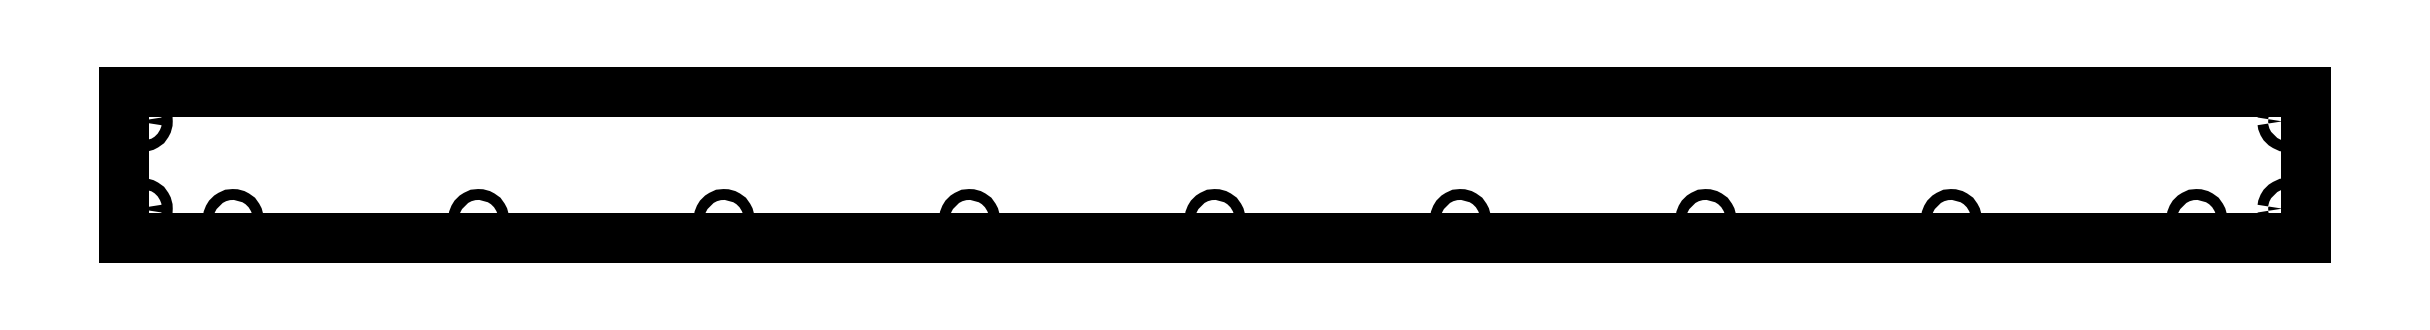
<metadata>
{"format":"dxf","ext":"dxf","renderer":"ezdxf+matplotlib","layout":"modelspace","background":"white","min_lineweight":24,"dpi":150}
</metadata>
<code>
0
SECTION
2
ENTITIES
0
LINE
8
Layer_1
10
-157.3
20
180.3
30
0
11
-157.3
21
140.2
31
0
0
LINE
8
Layer_1
10
-157.3
20
140.2
30
0
11
443.1
21
140.2
31
0
0
LINE
8
Layer_1
10
443.1
20
140.2
30
0
11
443.1
21
180.3
31
0
0
LINE
8
Layer_1
10
443.1
20
180.3
30
0
11
-157.3
21
180.3
31
0
0
SPLINE
8
Layer_1
70
0
71
3
72
19
73
15
74
13
40
0
40
0
40
0
40
0
40
0.7853
40
1.547
40
2.333
40
3.118
40
3.88
40
4.665
40
5.451
40
6.213
40
6.998
40
7.783
40
8.545
40
9.331
40
9.331
40
9.331
40
9.331
10
436.6
20
148.3
30
0
10
436.6
20
148
30
0
10
436.7
20
147.5
30
0
10
437.3
20
146.9
30
0
10
438.1
20
146.7
30
0
10
438.9
20
146.9
30
0
10
439.4
20
147.5
30
0
10
439.6
20
148.3
30
0
10
439.4
20
149
30
0
10
438.9
20
149.6
30
0
10
438.1
20
149.8
30
0
10
437.3
20
149.6
30
0
10
436.7
20
149
30
0
10
436.6
20
148.5
30
0
10
436.6
20
148.3
30
0
11
436.6
21
148.3
31
0
11
436.8
21
147.5
31
0
11
437.3
21
147
31
0
11
438.1
21
146.8
31
0
11
438.8
21
147
31
0
11
439.4
21
147.5
31
0
11
439.6
21
148.3
31
0
11
439.4
21
149
31
0
11
438.8
21
149.6
31
0
11
438.1
21
149.8
31
0
11
437.3
21
149.6
31
0
11
436.8
21
149
31
0
11
436.6
21
148.3
31
0
0
SPLINE
8
Layer_1
70
0
71
3
72
19
73
15
74
13
40
0
40
0
40
0
40
0
40
0.7853
40
1.547
40
2.333
40
3.118
40
3.88
40
4.665
40
5.451
40
6.213
40
6.998
40
7.783
40
8.545
40
9.331
40
9.331
40
9.331
40
9.331
10
436.6
20
172.3
30
0
10
436.6
20
172
30
0
10
436.7
20
171.5
30
0
10
437.3
20
170.9
30
0
10
438.1
20
170.7
30
0
10
438.9
20
170.9
30
0
10
439.4
20
171.5
30
0
10
439.6
20
172.3
30
0
10
439.4
20
173.1
30
0
10
438.9
20
173.6
30
0
10
438.1
20
173.8
30
0
10
437.3
20
173.6
30
0
10
436.7
20
173.1
30
0
10
436.6
20
172.5
30
0
10
436.6
20
172.3
30
0
11
436.6
21
172.3
31
0
11
436.8
21
171.5
31
0
11
437.3
21
171
31
0
11
438.1
21
170.8
31
0
11
438.8
21
171
31
0
11
439.4
21
171.5
31
0
11
439.6
21
172.3
31
0
11
439.4
21
173
31
0
11
438.8
21
173.6
31
0
11
438.1
21
173.8
31
0
11
437.3
21
173.6
31
0
11
436.8
21
173
31
0
11
436.6
21
172.3
31
0
0
SPLINE
8
Layer_1
70
0
71
3
72
19
73
15
74
13
40
0
40
0
40
0
40
0
40
0.7853
40
1.547
40
2.333
40
3.118
40
3.88
40
4.665
40
5.451
40
6.213
40
6.998
40
7.783
40
8.545
40
9.331
40
9.331
40
9.331
40
9.331
10
-153.8
20
172.3
30
0
10
-153.8
20
172
30
0
10
-153.7
20
171.5
30
0
10
-153.1
20
170.9
30
0
10
-152.3
20
170.7
30
0
10
-151.5
20
170.9
30
0
10
-151
20
171.5
30
0
10
-150.7
20
172.3
30
0
10
-151
20
173.1
30
0
10
-151.5
20
173.6
30
0
10
-152.3
20
173.8
30
0
10
-153.1
20
173.6
30
0
10
-153.7
20
173.1
30
0
10
-153.8
20
172.5
30
0
10
-153.8
20
172.3
30
0
11
-153.8
21
172.3
31
0
11
-153.6
21
171.5
31
0
11
-153.1
21
171
31
0
11
-152.3
21
170.8
31
0
11
-151.6
21
171
31
0
11
-151
21
171.5
31
0
11
-150.8
21
172.3
31
0
11
-151
21
173
31
0
11
-151.6
21
173.6
31
0
11
-152.3
21
173.8
31
0
11
-153.1
21
173.6
31
0
11
-153.6
21
173
31
0
11
-153.8
21
172.3
31
0
0
SPLINE
8
Layer_1
70
0
71
3
72
19
73
15
74
13
40
0
40
0
40
0
40
0
40
0.7853
40
1.547
40
2.333
40
3.118
40
3.88
40
4.665
40
5.451
40
6.213
40
6.998
40
7.783
40
8.545
40
9.331
40
9.331
40
9.331
40
9.331
10
141.4
20
145.3
30
0
10
141.4
20
145
30
0
10
141.5
20
144.5
30
0
10
142.1
20
143.9
30
0
10
142.9
20
143.7
30
0
10
143.7
20
143.9
30
0
10
144.2
20
144.5
30
0
10
144.5
20
145.3
30
0
10
144.2
20
146
30
0
10
143.7
20
146.6
30
0
10
142.9
20
146.8
30
0
10
142.1
20
146.6
30
0
10
141.5
20
146
30
0
10
141.4
20
145.5
30
0
10
141.4
20
145.3
30
0
11
141.4
21
145.3
31
0
11
141.6
21
144.5
31
0
11
142.1
21
144
31
0
11
142.9
21
143.7
31
0
11
143.6
21
144
31
0
11
144.2
21
144.5
31
0
11
144.4
21
145.3
31
0
11
144.2
21
146
31
0
11
143.6
21
146.5
31
0
11
142.9
21
146.8
31
0
11
142.1
21
146.5
31
0
11
141.6
21
146
31
0
11
141.4
21
145.3
31
0
0
SPLINE
8
Layer_1
70
0
71
3
72
19
73
15
74
13
40
0
40
0
40
0
40
0
40
0.7853
40
1.547
40
2.333
40
3.118
40
3.88
40
4.665
40
5.451
40
6.213
40
6.998
40
7.783
40
8.545
40
9.331
40
9.331
40
9.331
40
9.331
10
-153.8
20
148.3
30
0
10
-153.8
20
148
30
0
10
-153.7
20
147.5
30
0
10
-153.1
20
146.9
30
0
10
-152.3
20
146.7
30
0
10
-151.5
20
146.9
30
0
10
-151
20
147.5
30
0
10
-150.7
20
148.3
30
0
10
-151
20
149
30
0
10
-151.5
20
149.6
30
0
10
-152.3
20
149.8
30
0
10
-153.1
20
149.6
30
0
10
-153.7
20
149
30
0
10
-153.8
20
148.5
30
0
10
-153.8
20
148.3
30
0
11
-153.8
21
148.3
31
0
11
-153.6
21
147.5
31
0
11
-153.1
21
147
31
0
11
-152.3
21
146.8
31
0
11
-151.6
21
147
31
0
11
-151
21
147.5
31
0
11
-150.8
21
148.3
31
0
11
-151
21
149
31
0
11
-151.6
21
149.6
31
0
11
-152.3
21
149.8
31
0
11
-153.1
21
149.6
31
0
11
-153.6
21
149
31
0
11
-153.8
21
148.3
31
0
0
SPLINE
8
Layer_1
70
0
71
3
72
19
73
15
74
13
40
0
40
0
40
0
40
0
40
0.7853
40
1.547
40
2.333
40
3.118
40
3.88
40
4.665
40
5.451
40
6.213
40
6.998
40
7.783
40
8.545
40
9.331
40
9.331
40
9.331
40
9.331
10
411.6
20
145.3
30
0
10
411.6
20
145
30
0
10
411.7
20
144.5
30
0
10
412.3
20
143.9
30
0
10
413.1
20
143.7
30
0
10
413.8
20
143.9
30
0
10
414.4
20
144.5
30
0
10
414.6
20
145.3
30
0
10
414.4
20
146
30
0
10
413.8
20
146.6
30
0
10
413.1
20
146.8
30
0
10
412.3
20
146.6
30
0
10
411.7
20
146
30
0
10
411.6
20
145.5
30
0
10
411.6
20
145.3
30
0
11
411.6
21
145.3
31
0
11
411.8
21
144.5
31
0
11
412.3
21
144
31
0
11
413.1
21
143.7
31
0
11
413.8
21
144
31
0
11
414.4
21
144.5
31
0
11
414.6
21
145.3
31
0
11
414.4
21
146
31
0
11
413.8
21
146.5
31
0
11
413.1
21
146.8
31
0
11
412.3
21
146.5
31
0
11
411.8
21
146
31
0
11
411.6
21
145.3
31
0
0
SPLINE
8
Layer_1
70
0
71
3
72
19
73
15
74
13
40
0
40
0
40
0
40
0
40
0.7853
40
1.547
40
2.333
40
3.118
40
3.88
40
4.665
40
5.451
40
6.213
40
6.998
40
7.783
40
8.545
40
9.331
40
9.331
40
9.331
40
9.331
10
344
20
145.3
30
0
10
344.1
20
145
30
0
10
344.1
20
144.5
30
0
10
344.7
20
143.9
30
0
10
345.5
20
143.7
30
0
10
346.3
20
143.9
30
0
10
346.9
20
144.5
30
0
10
347.1
20
145.3
30
0
10
346.9
20
146
30
0
10
346.3
20
146.6
30
0
10
345.5
20
146.8
30
0
10
344.7
20
146.6
30
0
10
344.1
20
146
30
0
10
344.1
20
145.5
30
0
10
344
20
145.3
30
0
11
344
21
145.3
31
0
11
344.2
21
144.5
31
0
11
344.8
21
144
31
0
11
345.5
21
143.7
31
0
11
346.3
21
144
31
0
11
346.8
21
144.5
31
0
11
347
21
145.3
31
0
11
346.8
21
146
31
0
11
346.3
21
146.5
31
0
11
345.5
21
146.8
31
0
11
344.8
21
146.5
31
0
11
344.2
21
146
31
0
11
344
21
145.3
31
0
0
SPLINE
8
Layer_1
70
0
71
3
72
19
73
15
74
13
40
0
40
0
40
0
40
0
40
0.7853
40
1.547
40
2.333
40
3.118
40
3.88
40
4.665
40
5.451
40
6.213
40
6.998
40
7.783
40
8.545
40
9.331
40
9.331
40
9.331
40
9.331
10
276.5
20
145.3
30
0
10
276.5
20
145
30
0
10
276.6
20
144.5
30
0
10
277.2
20
143.9
30
0
10
278
20
143.7
30
0
10
278.8
20
143.9
30
0
10
279.3
20
144.5
30
0
10
279.5
20
145.3
30
0
10
279.3
20
146
30
0
10
278.8
20
146.6
30
0
10
278
20
146.8
30
0
10
277.2
20
146.6
30
0
10
276.6
20
146
30
0
10
276.5
20
145.5
30
0
10
276.5
20
145.3
30
0
11
276.5
21
145.3
31
0
11
276.7
21
144.5
31
0
11
277.2
21
144
31
0
11
278
21
143.7
31
0
11
278.7
21
144
31
0
11
279.3
21
144.5
31
0
11
279.5
21
145.3
31
0
11
279.3
21
146
31
0
11
278.7
21
146.5
31
0
11
278
21
146.8
31
0
11
277.2
21
146.5
31
0
11
276.7
21
146
31
0
11
276.5
21
145.3
31
0
0
SPLINE
8
Layer_1
70
0
71
3
72
19
73
15
74
13
40
0
40
0
40
0
40
0
40
0.7853
40
1.547
40
2.333
40
3.118
40
3.88
40
4.665
40
5.451
40
6.213
40
6.998
40
7.783
40
8.545
40
9.331
40
9.331
40
9.331
40
9.331
10
208.9
20
145.3
30
0
10
209
20
145
30
0
10
209
20
144.5
30
0
10
209.6
20
143.9
30
0
10
210.4
20
143.7
30
0
10
211.2
20
143.9
30
0
10
211.8
20
144.5
30
0
10
212
20
145.3
30
0
10
211.8
20
146
30
0
10
211.2
20
146.6
30
0
10
210.4
20
146.8
30
0
10
209.6
20
146.6
30
0
10
209
20
146
30
0
10
209
20
145.5
30
0
10
208.9
20
145.3
30
0
11
208.9
21
145.3
31
0
11
209.1
21
144.5
31
0
11
209.7
21
144
31
0
11
210.4
21
143.7
31
0
11
211.2
21
144
31
0
11
211.7
21
144.5
31
0
11
211.9
21
145.3
31
0
11
211.7
21
146
31
0
11
211.2
21
146.5
31
0
11
210.4
21
146.8
31
0
11
209.7
21
146.5
31
0
11
209.1
21
146
31
0
11
208.9
21
145.3
31
0
0
SPLINE
8
Layer_1
70
0
71
3
72
19
73
15
74
13
40
0
40
0
40
0
40
0
40
0.7853
40
1.547
40
2.333
40
3.118
40
3.88
40
4.665
40
5.451
40
6.213
40
6.998
40
7.783
40
8.545
40
9.331
40
9.331
40
9.331
40
9.331
10
73.83
20
145.3
30
0
10
73.87
20
145
30
0
10
73.95
20
144.5
30
0
10
74.55
20
143.9
30
0
10
75.33
20
143.7
30
0
10
76.12
20
143.9
30
0
10
76.69
20
144.5
30
0
10
76.91
20
145.3
30
0
10
76.69
20
146
30
0
10
76.12
20
146.6
30
0
10
75.33
20
146.8
30
0
10
74.55
20
146.6
30
0
10
73.95
20
146
30
0
10
73.87
20
145.5
30
0
10
73.83
20
145.3
30
0
11
73.83
21
145.3
31
0
11
74.04
21
144.5
31
0
11
74.57
21
144
31
0
11
75.33
21
143.7
31
0
11
76.09
21
144
31
0
11
76.63
21
144.5
31
0
11
76.83
21
145.3
31
0
11
76.63
21
146
31
0
11
76.09
21
146.5
31
0
11
75.33
21
146.8
31
0
11
74.57
21
146.5
31
0
11
74.04
21
146
31
0
11
73.83
21
145.3
31
0
0
SPLINE
8
Layer_1
70
0
71
3
72
19
73
15
74
13
40
0
40
0
40
0
40
0
40
0.7853
40
1.547
40
2.333
40
3.118
40
3.88
40
4.665
40
5.451
40
6.213
40
6.998
40
7.783
40
8.545
40
9.331
40
9.331
40
9.331
40
9.331
10
6.286
20
145.3
30
0
10
6.328
20
145
30
0
10
6.409
20
144.5
30
0
10
7.007
20
143.9
30
0
10
7.787
20
143.7
30
0
10
8.575
20
143.9
30
0
10
9.149
20
144.5
30
0
10
9.362
20
145.3
30
0
10
9.149
20
146
30
0
10
8.575
20
146.6
30
0
10
7.787
20
146.8
30
0
10
7.007
20
146.6
30
0
10
6.409
20
146
30
0
10
6.328
20
145.5
30
0
10
6.286
20
145.3
30
0
11
6.286
21
145.3
31
0
11
6.491
21
144.5
31
0
11
7.03
21
144
31
0
11
7.788
21
143.7
31
0
11
8.546
21
144
31
0
11
9.085
21
144.5
31
0
11
9.29
21
145.3
31
0
11
9.085
21
146
31
0
11
8.546
21
146.5
31
0
11
7.788
21
146.8
31
0
11
7.03
21
146.5
31
0
11
6.491
21
146
31
0
11
6.286
21
145.3
31
0
0
SPLINE
8
Layer_1
70
0
71
3
72
19
73
15
74
13
40
0
40
0
40
0
40
0
40
0.7853
40
1.547
40
2.333
40
3.118
40
3.88
40
4.665
40
5.451
40
6.213
40
6.998
40
7.783
40
8.545
40
9.331
40
9.331
40
9.331
40
9.331
10
-61.26
20
145.3
30
0
10
-61.22
20
145
30
0
10
-61.14
20
144.5
30
0
10
-60.54
20
143.9
30
0
10
-59.76
20
143.7
30
0
10
-58.97
20
143.9
30
0
10
-58.4
20
144.5
30
0
10
-58.18
20
145.3
30
0
10
-58.4
20
146
30
0
10
-58.97
20
146.6
30
0
10
-59.76
20
146.8
30
0
10
-60.54
20
146.6
30
0
10
-61.14
20
146
30
0
10
-61.22
20
145.5
30
0
10
-61.26
20
145.3
30
0
11
-61.26
21
145.3
31
0
11
-61.05
21
144.5
31
0
11
-60.52
21
144
31
0
11
-59.76
21
143.7
31
0
11
-59
21
144
31
0
11
-58.46
21
144.5
31
0
11
-58.26
21
145.3
31
0
11
-58.46
21
146
31
0
11
-59
21
146.5
31
0
11
-59.76
21
146.8
31
0
11
-60.52
21
146.5
31
0
11
-61.05
21
146
31
0
11
-61.26
21
145.3
31
0
0
SPLINE
8
Layer_1
70
0
71
3
72
19
73
15
74
13
40
0
40
0
40
0
40
0
40
0.7853
40
1.547
40
2.333
40
3.118
40
3.88
40
4.665
40
5.451
40
6.213
40
6.998
40
7.783
40
8.545
40
9.331
40
9.331
40
9.331
40
9.331
10
-128.8
20
145.3
30
0
10
-128.8
20
145
30
0
10
-128.7
20
144.5
30
0
10
-128.1
20
143.9
30
0
10
-127.3
20
143.7
30
0
10
-126.5
20
143.9
30
0
10
-125.9
20
144.5
30
0
10
-125.7
20
145.3
30
0
10
-125.9
20
146
30
0
10
-126.5
20
146.6
30
0
10
-127.3
20
146.8
30
0
10
-128.1
20
146.6
30
0
10
-128.7
20
146
30
0
10
-128.8
20
145.5
30
0
10
-128.8
20
145.3
30
0
11
-128.8
21
145.3
31
0
11
-128.6
21
144.5
31
0
11
-128.1
21
144
31
0
11
-127.3
21
143.7
31
0
11
-126.5
21
144
31
0
11
-126
21
144.5
31
0
11
-125.8
21
145.3
31
0
11
-126
21
146
31
0
11
-126.5
21
146.5
31
0
11
-127.3
21
146.8
31
0
11
-128.1
21
146.5
31
0
11
-128.6
21
146
31
0
11
-128.8
21
145.3
31
0
0
ENDSEC
0
EOF

</code>
